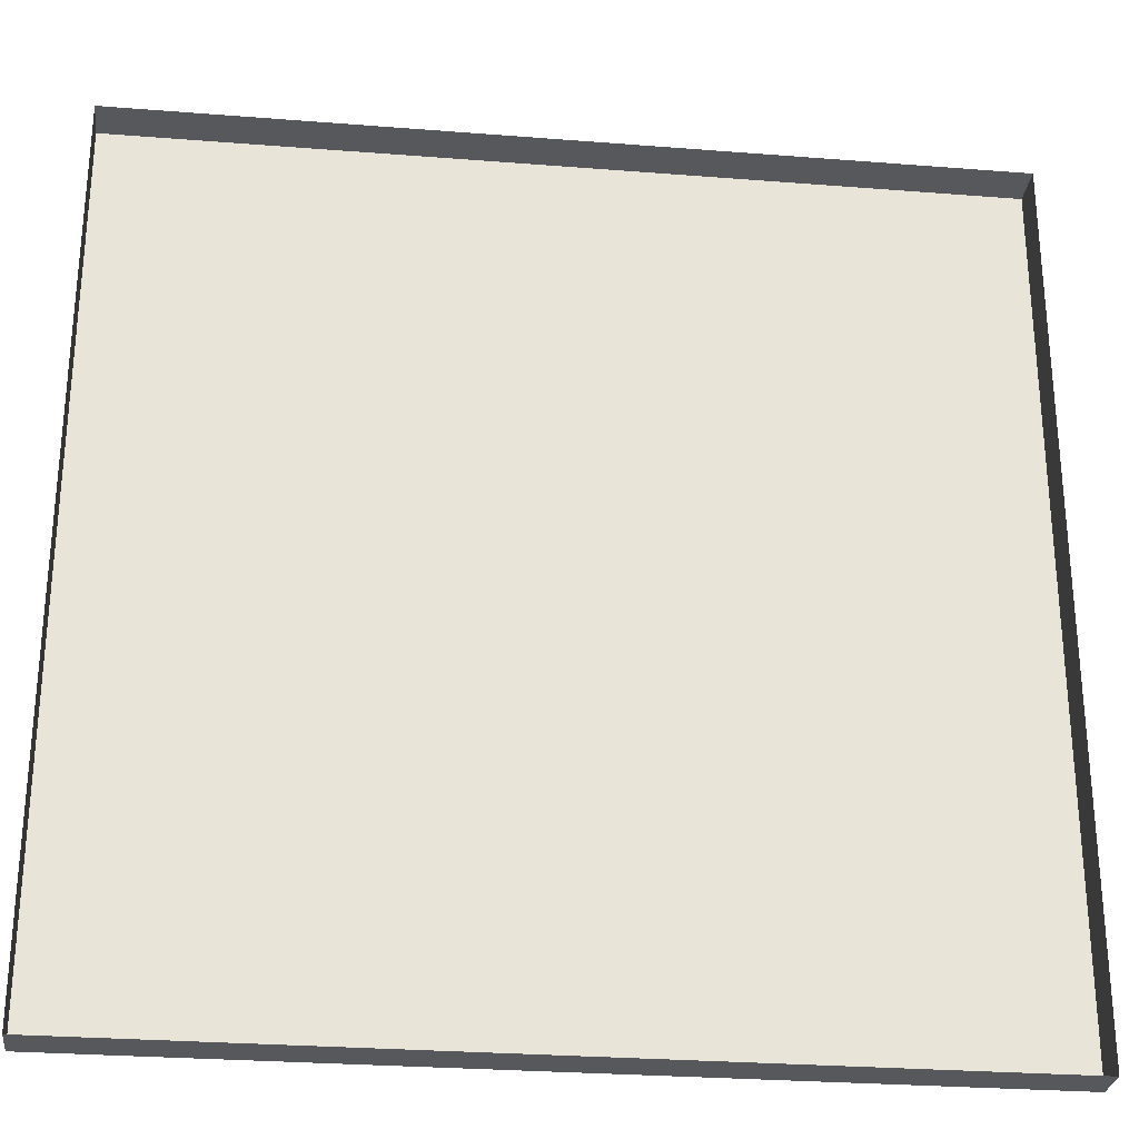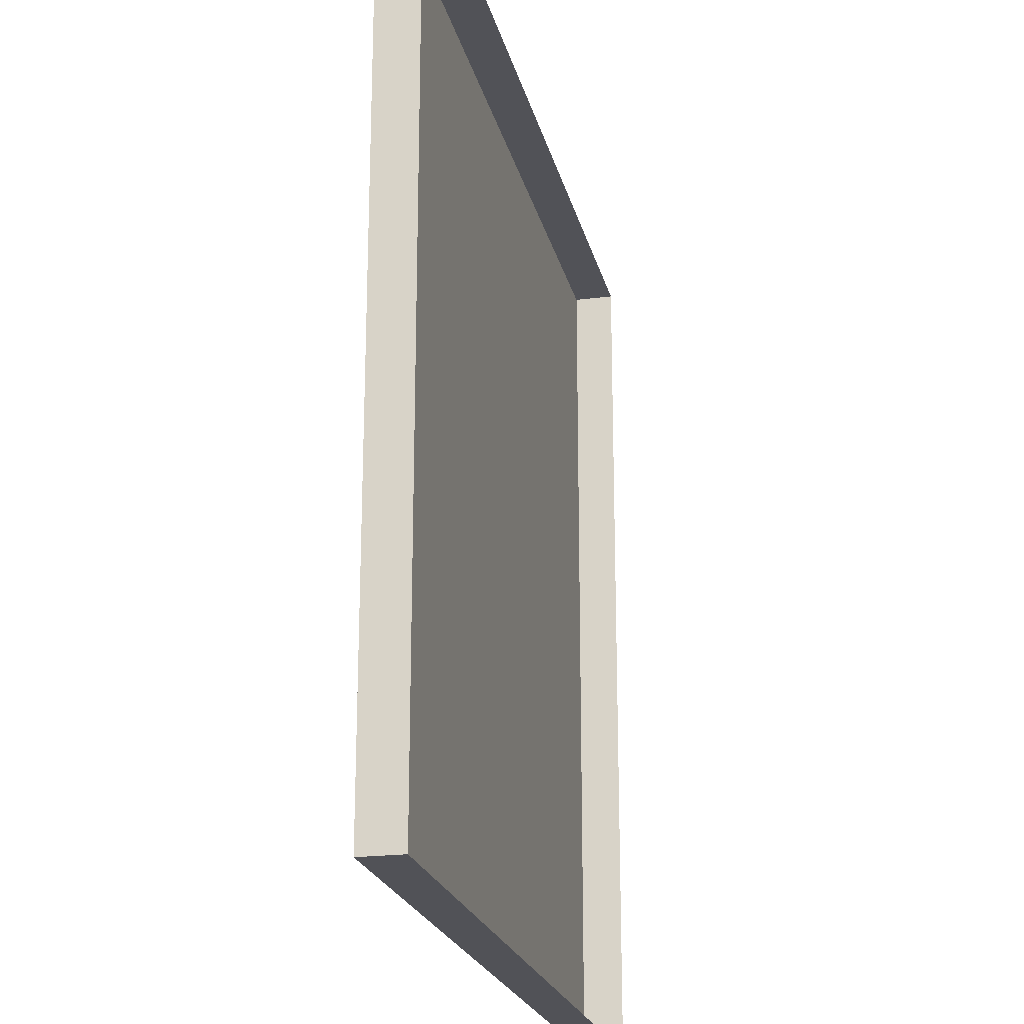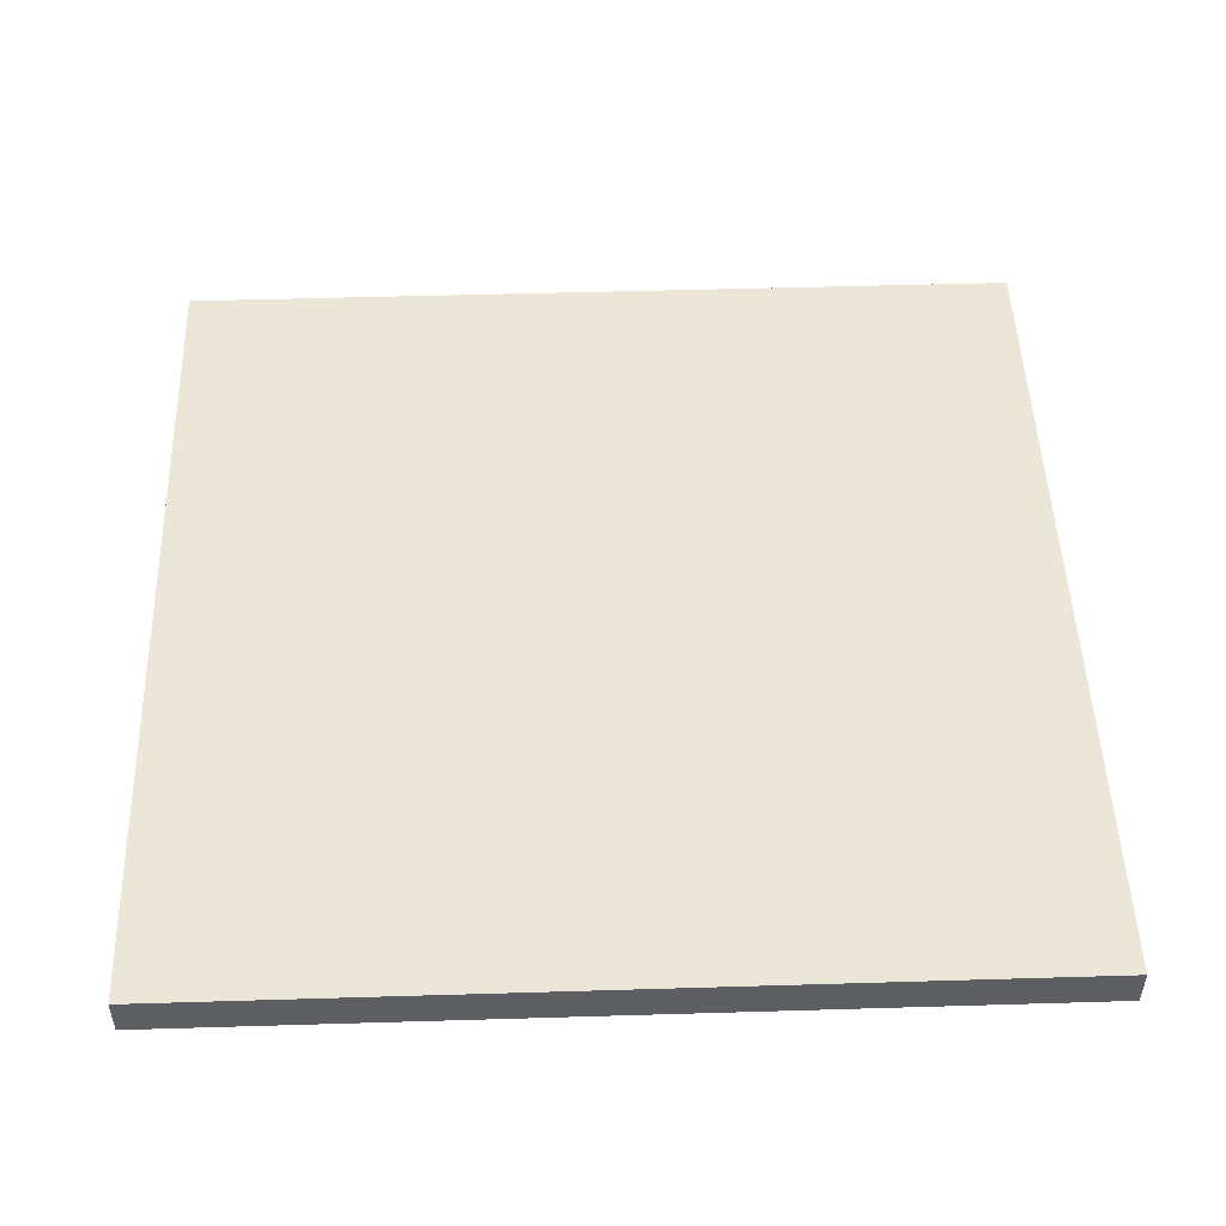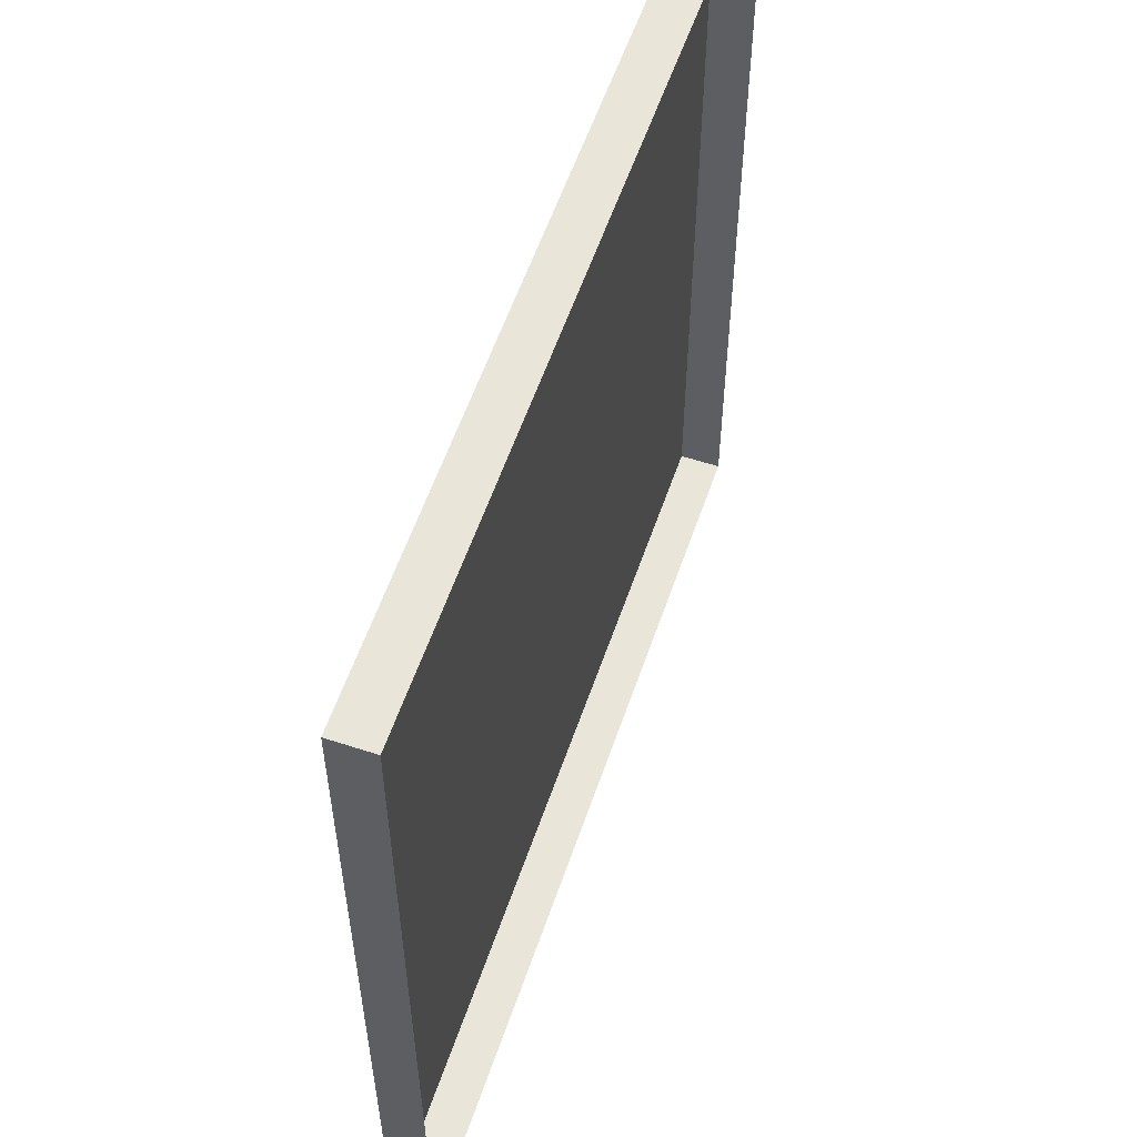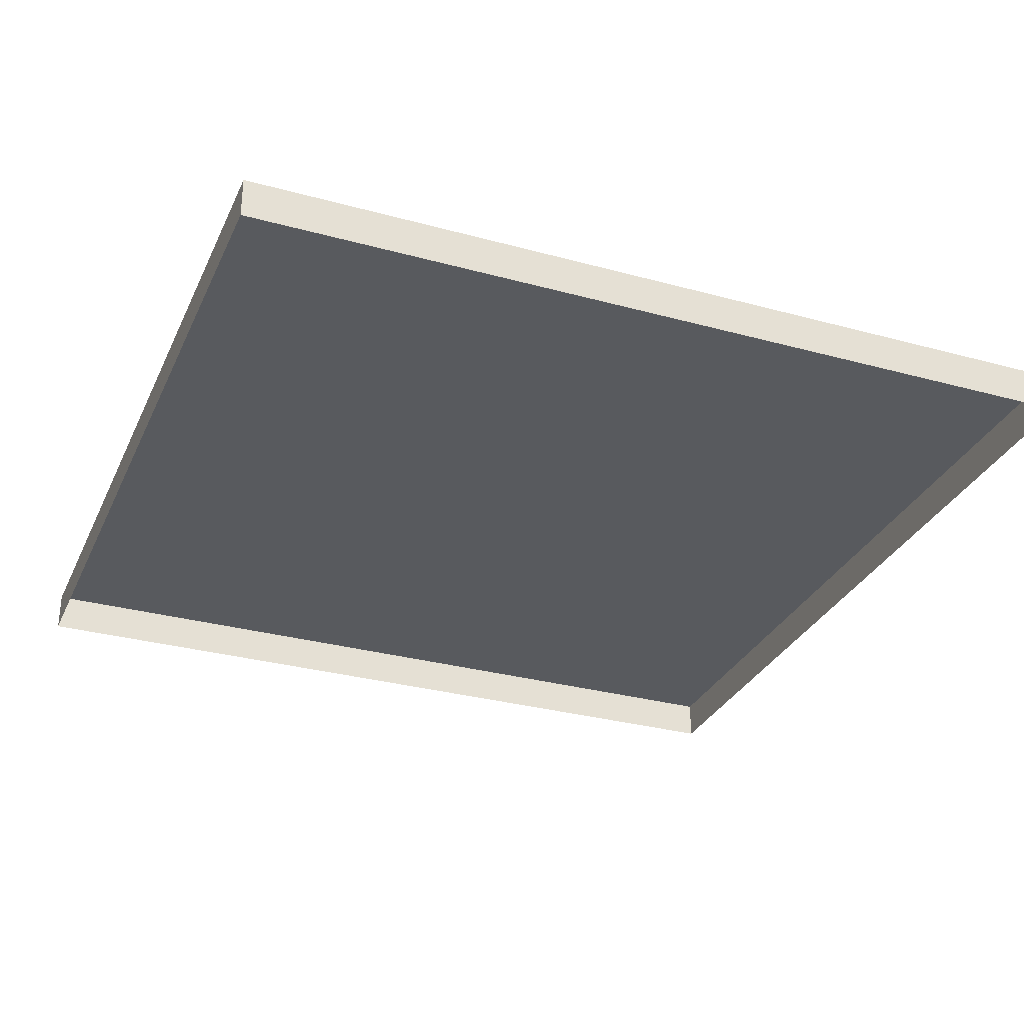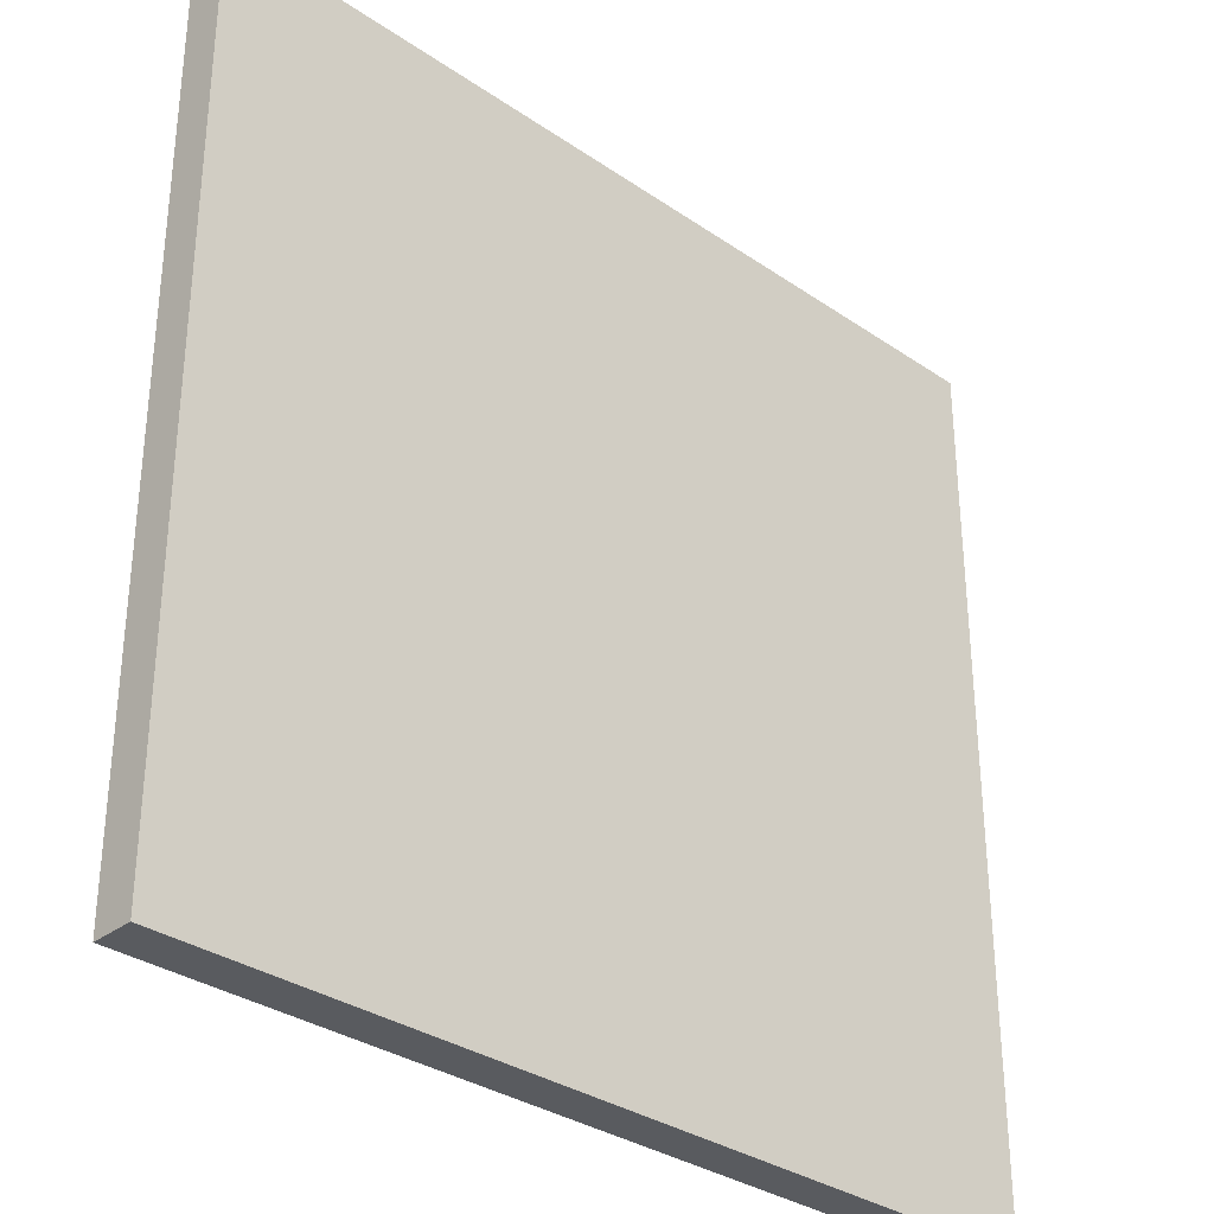
<metadata>
{"format":"obj","ext":"obj","renderer":"f3d","projection":"perspective","resolution":1024,"background":"white","views":[{"elev":-28.1,"azim":-6.8,"up":"+Z"},{"elev":-21.6,"azim":-77.3,"up":"+Z"},{"elev":49.4,"azim":-91.9,"up":"+Y"},{"elev":57.7,"azim":-71.2,"up":"+Z"},{"elev":-30.7,"azim":-111.5,"up":"+Y"},{"elev":-32.6,"azim":136.5,"up":"+Z"}]}
</metadata>
<code>
o mesh246/mesh246-geometry#mesh246-geometry
v -0.441 -0.211 -0.1196
v -0.441 -0.2157 -0.02059
v -0.441 -0.2157 -0.1196
v -0.441 -0.211 -0.02059
v -0.5395 -0.2157 -0.1196
v -0.5395 -0.211 -0.02059
v -0.5395 -0.211 -0.1196
v -0.5395 -0.2157 -0.02059
f 1 2 3
f 2 1 4
f 5 1 3
f 1 6 4
f 6 2 4
f 1 5 7
f 6 1 7
f 2 6 8
f 5 6 7
f 6 5 8
f 3 2 1
f 4 1 2
f 3 1 5
f 4 6 1
f 4 2 6
f 7 5 1
f 7 1 6
f 8 6 2
f 7 6 5
f 8 5 6

</code>
